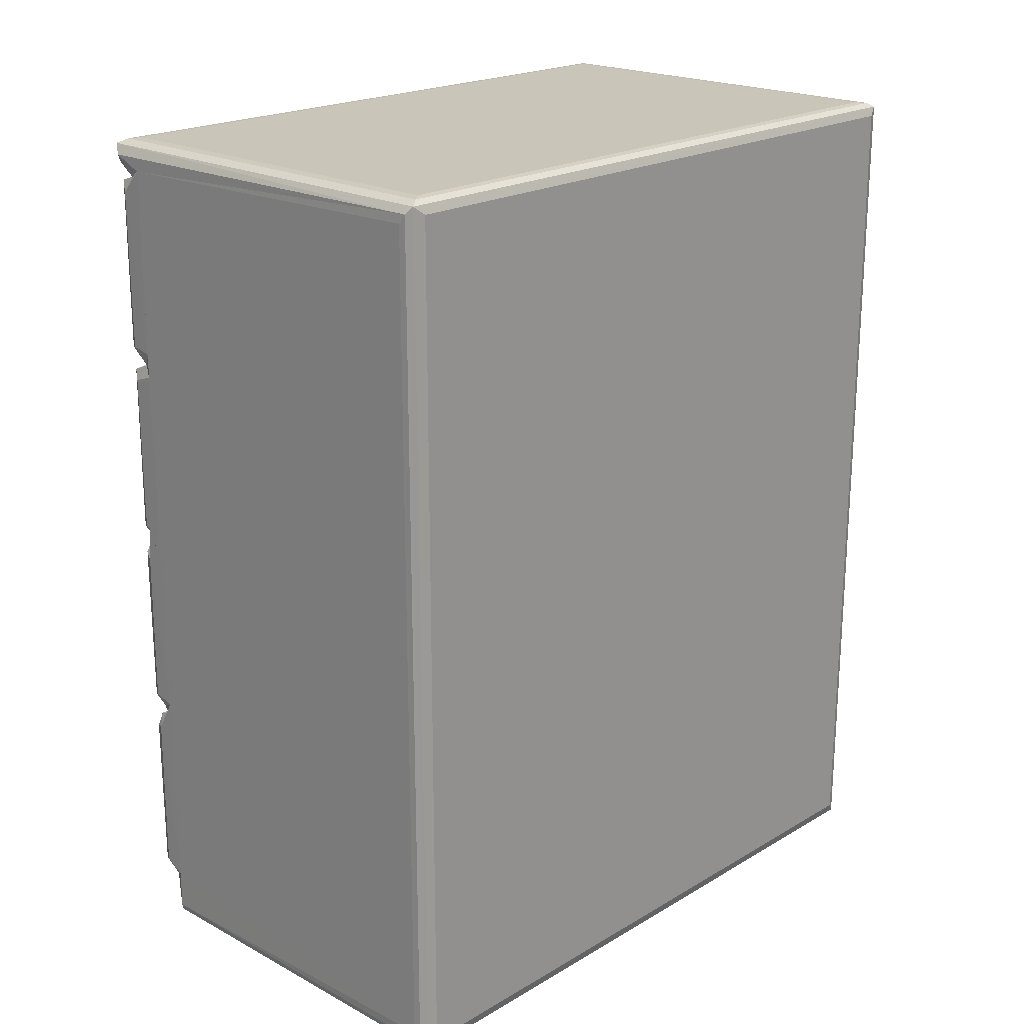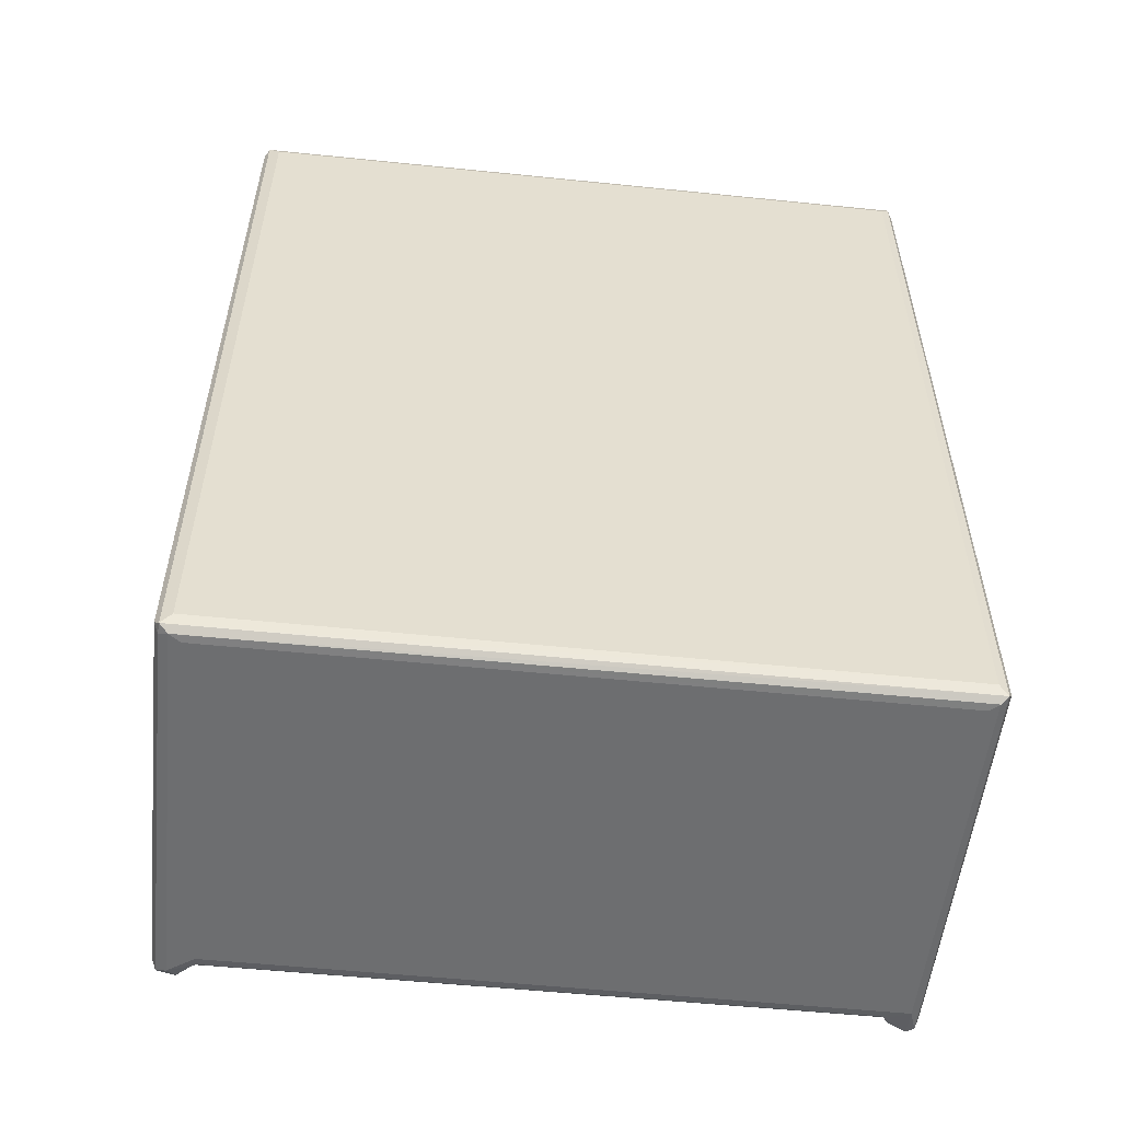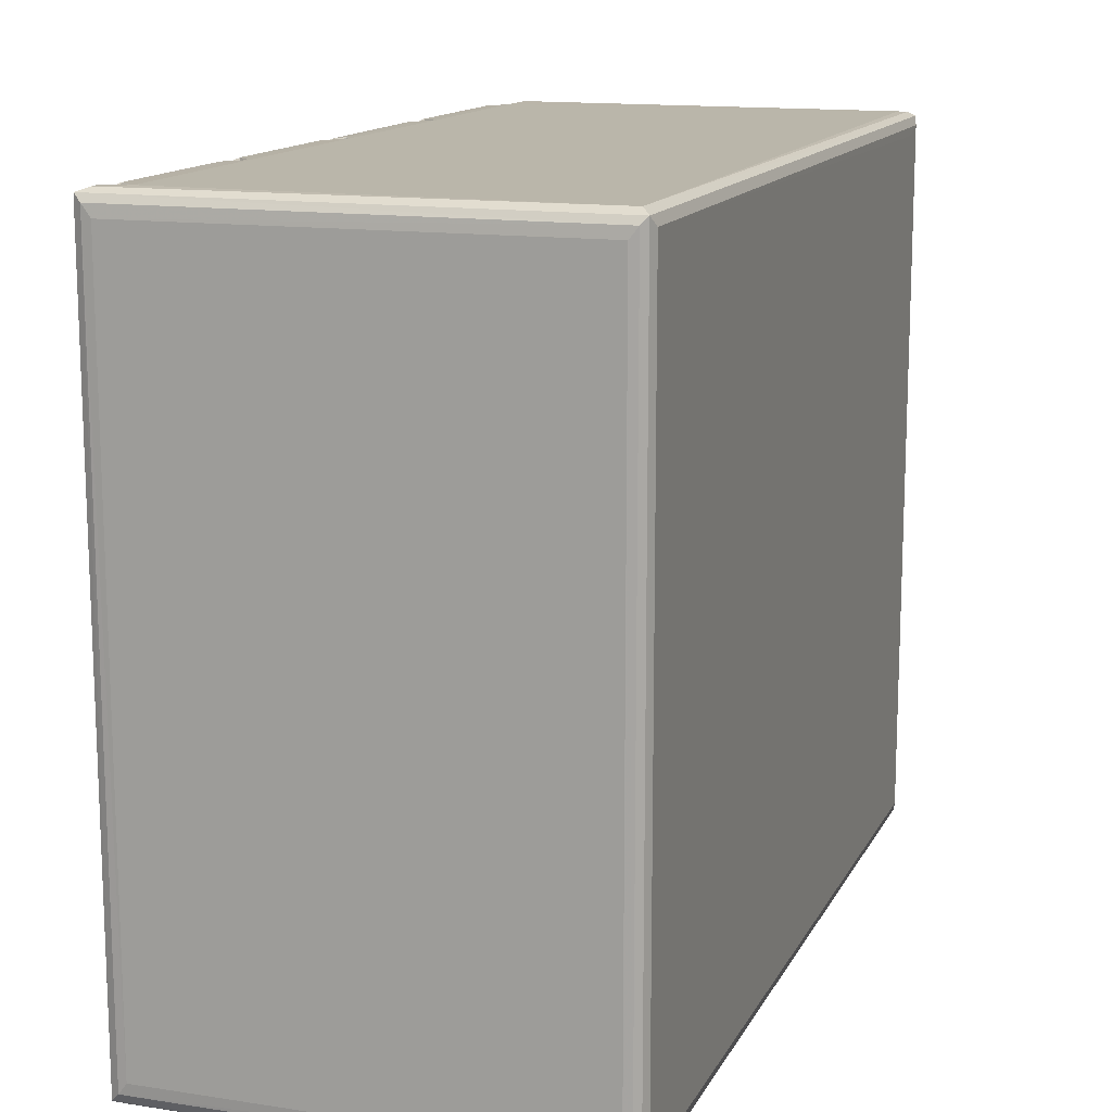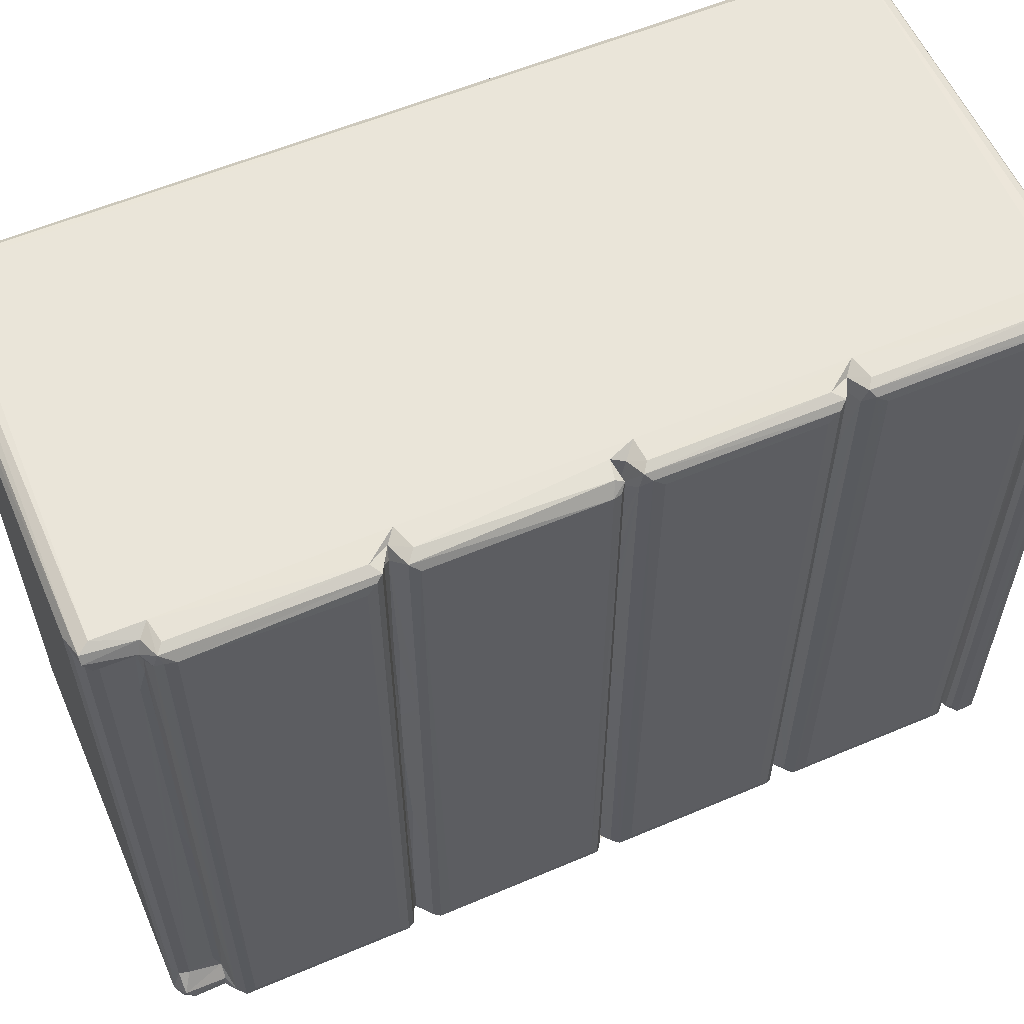
<metadata>
{"format":"obj","ext":"obj","renderer":"f3d","projection":"perspective","resolution":1024,"background":"white","views":[{"elev":20.7,"azim":43.6,"up":"+Z"},{"elev":-54.2,"azim":83.8,"up":"+Z"},{"elev":13.8,"azim":18.9,"up":"+Y"},{"elev":58.2,"azim":-113.6,"up":"+Y"}]}
</metadata>
<code>
v -0.236 -0.3968 -0.4289
v -0.2335 -0.3831 -0.4367
v -0.2412 -0.3879 -0.428
v -0.2256 -0.4024 -0.4239
v -0.217 -0.3947 -0.4456
v -0.2186 -0.3762 -0.4439
v -0.207 -0.3613 -0.4434
v -0.209 -0.3976 -0.4934
v -0.2177 -0.3771 -0.4901
v -0.2203 -0.3883 -0.4816
v -0.203 -0.403 -0.4825
v -0.2018 -0.3856 -0.4998
v -0.2017 -0.403 -0.437
v -0.2002 -0.3584 -0.4901
v -0.2034 -0.3571 -0.479
v -0.1925 -0.3541 -0.4969
v -0.1815 -0.3566 -0.5
v -0.2028 -0.3469 -0.4498
v -0.2237 -0.4028 -0.2354
v -0.2439 -0.375 -0.4175
v -0.2439 -0.375 -0.2434
v 0.2369 -0.3875 -0.4991
v 0.2287 -0.403 -0.4723
v 0.2285 -0.3753 -0.5
v 0.2312 -0.3974 -0.4938
v -0.2417 -0.3865 -0.2326
v -0.236 -0.3969 -0.2396
v -0.201 -0.4031 -0.1967
v -0.2368 -0.3893 -0.2252
v -0.2259 -0.3797 -0.22
v -0.2132 -0.3974 -0.2163
v -0.2361 -0.3968 -0.1959
v -0.24 -0.3788 -0.2022
v -0.2435 -0.3834 -0.1939
v -0.2257 -0.4025 -0.1913
v -0.2227 -0.394 -0.2091
v -0.2209 -0.3805 -0.2148
v -0.244 -0.3749 -0.1817
v -0.2411 -0.388 0.001569
v -0.2439 -0.3749 -0.00754
v -0.2017 -0.403 0.2257
v -0.2234 -0.4028 -0.009368
v -0.236 -0.3969 -0.004425
v -0.2355 -0.3907 0.00705
v -0.2188 -0.3976 0.00283
v -0.2273 -0.3783 0.008354
v -0.2206 -0.3238 0.006565
v -0.2227 -0.2622 -0.44
v -0.207 -0.2767 -0.443
v -0.2028 -0.2469 -0.4499
v -0.2439 0.3867 -0.4173
v -0.2071 -0.1921 -0.443
v -0.2407 0.3864 -0.4287
v -0.2228 -0.1259 -0.44
v -0.2034 0.3594 -0.4792
v -0.2028 -0.1736 -0.4498
v -0.2074 -0.122 -0.4427
v -0.2075 -0.05662 -0.4427
v -0.2028 -0.09376 -0.4498
v -0.2336 0.3762 -0.4366
v -0.2229 0.06276 -0.44
v -0.2075 0.02845 -0.4426
v -0.2028 -0.007854 -0.4498
v -0.1818 0.3879 -0.5
v 0.2286 0.3789 -0.4999
v -0.2241 -0.1688 -0.2206
v -0.2208 -0.2511 -0.2149
v -0.2401 -0.2035 -0.202
v -0.2245 -0.1305 -0.2118
v -0.2294 0.02625 -0.2211
v -0.2207 -0.1216 -0.2161
v -0.2217 -0.2524 0.007781
v -0.2439 0.3864 -0.1925
v -0.2438 0.3866 -0.007664
v -0.2204 -0.1977 0.006436
v -0.2218 -0.1435 0.007498
v -0.24 0.1274 -0.2022
v -0.2206 0.00342 -0.2148
v -0.2241 0.05468 -0.2206
v -0.2195 -0.1071 0.008773
v -0.2207 -0.02228 0.007319
v -0.2359 -0.3968 0.02962
v -0.2367 -0.3806 0.02056
v -0.2417 -0.3868 0.03061
v -0.2256 -0.4025 0.03367
v -0.2138 -0.3971 0.01569
v -0.2192 -0.3882 0.009897
v -0.2003 -0.4033 0.02877
v -0.2439 -0.3749 0.04333
v -0.2217 -0.333 0.01176
v -0.2419 -0.3858 0.2196
v -0.2257 -0.4024 0.2171
v -0.2355 -0.3959 0.2278
v -0.2439 -0.375 0.207
v -0.2269 -0.383 0.233
v -0.2175 -0.3873 0.2334
v -0.2121 -0.3973 0.2372
v -0.2359 -0.3968 0.2549
v -0.2349 -0.3796 0.2446
v -0.2418 -0.3865 0.2553
v -0.2256 -0.4025 0.2582
v -0.2007 -0.4033 0.2534
v -0.2185 -0.3458 0.2337
v -0.2215 -0.3394 0.237
v -0.2418 -0.3862 0.4444
v -0.2439 -0.375 0.2684
v -0.2439 -0.375 0.4322
v -0.1991 -0.4031 0.468
v 0.2288 -0.403 0.4755
v -0.2255 -0.4024 0.4404
v -0.2368 -0.395 0.4523
v -0.2463 -0.3909 0.4717
v -0.2429 -0.3765 0.4634
v -0.2332 -0.4033 0.483
v -0.2167 -0.3974 0.4588
v -0.2363 -0.3849 0.4594
v -0.2249 -0.3858 0.458
v -0.2472 -0.3841 0.4833
v -0.2428 -0.397 0.494
v -0.2335 -0.3873 0.499
v -0.2366 -0.2746 0.4599
v -0.2245 -0.3753 0.4999
v 0.2366 -0.4023 0.486
v 0.2285 -0.3756 0.5
v -0.2364 -0.1801 0.02021
v -0.2207 -0.2612 0.01102
v -0.2205 -0.1863 0.01052
v -0.2439 0.3789 0.04338
v -0.2265 -0.2103 0.2327
v -0.2189 -0.2459 0.2357
v -0.218 -0.1614 0.2358
v -0.2242 -0.1138 0.2381
v -0.2439 0.3791 0.2685
v -0.2366 0.01283 0.02055
v -0.2215 -0.03912 0.01088
v -0.2421 0.3897 0.0315
v -0.2216 0.01699 0.01157
v -0.218 -0.075 0.2357
v -0.2265 -0.08164 0.2327
v -0.218 0.01041 0.2357
v -0.2265 0.04717 0.2327
v -0.2349 0.3801 0.2446
v -0.2242 0.05805 0.2381
v -0.2251 -0.1295 0.4582
v -0.2239 -0.2484 0.4583
v -0.2347 0.3904 0.4986
v -0.2467 0.3874 0.4724
v -0.2362 -0.1331 0.4598
v -0.2246 0.378 0.5
v -0.2472 0.3878 0.4833
v -0.2433 0.3979 0.4936
v -0.2363 0.06116 0.4594
v -0.2246 0.009454 0.4585
v -0.2075 0.1351 -0.4426
v -0.203 0.0783 -0.45
v -0.2 0.3622 -0.4905
v -0.203 0.1853 -0.4501
v -0.203 0.3597 -0.4459
v -0.2229 0.2235 -0.44
v -0.2075 0.2421 -0.4426
v -0.1921 0.3686 -0.4972
v -0.2029 0.2883 -0.45
v -0.2177 0.3634 -0.4414
v -0.2075 0.3246 -0.4426
v -0.2419 0.3903 -0.2328
v -0.2207 0.0884 -0.2149
v -0.2439 0.3788 -0.2434
v -0.2245 0.2121 -0.2118
v -0.2241 0.2148 -0.2206
v -0.2207 0.2196 -0.2161
v -0.2404 0.3846 0.00188
v -0.2207 0.0722 0.007369
v -0.2208 0.1641 0.00739
v -0.2377 0.3959 -0.2262
v -0.2254 0.3873 -0.22
v -0.221 0.3841 -0.2142
v -0.2387 0.3957 -0.2024
v -0.2214 0.2464 0.007484
v -0.2204 0.3038 0.005998
v -0.2198 0.3667 0.008207
v -0.2216 0.3831 -0.4451
v -0.2368 0.3967 -0.432
v -0.2276 0.4011 -0.4244
v -0.2155 0.3962 -0.4403
v -0.2034 0.403 -0.4291
v -0.2155 0.3891 -0.4937
v -0.2143 0.3713 -0.4852
v -0.2104 0.3976 -0.4938
v -0.2028 0.4029 -0.4816
v -0.2011 0.403 -0.2014
v 0.237 0.402 -0.4845
v 0.2286 0.403 -0.4725
v 0.2368 0.3895 -0.4991
v -0.2272 0.4012 -0.2344
v -0.2137 0.3973 -0.2117
v -0.2271 0.4015 -0.1926
v -0.213 0.4024 0.001709
v -0.2018 0.403 0.02977
v -0.2333 0.3994 -0.002285
v -0.2345 0.3929 0.00704
v -0.221 0.09405 0.01101
v -0.2366 0.3778 0.02052
v -0.2208 0.1673 0.01128
v -0.2439 0.3788 0.207
v -0.2177 0.09935 0.2354
v -0.2265 0.2187 0.2327
v -0.2422 0.3895 0.2561
v -0.2189 0.1821 0.2358
v -0.2364 0.3964 0.227
v -0.2439 0.3788 0.4323
v -0.2209 0.2316 0.01047
v -0.2219 0.301 0.01133
v -0.218 0.2676 0.2358
v -0.2421 0.3895 0.2192
v -0.2246 0.3095 0.2383
v -0.2183 0.383 0.236
v -0.2248 0.3846 0.2333
v -0.2372 0.3958 0.452
v -0.2243 0.1369 0.4585
v -0.2429 0.3961 0.4635
v -0.2364 0.2546 0.4595
v 0.2284 0.3789 0.4999
v -0.2244 0.2668 0.4584
v -0.2422 0.3894 0.4435
v -0.2362 0.3884 0.4597
v -0.2214 0.3953 0.459
v -0.2366 0.3971 0.02467
v -0.2171 0.3958 0.01624
v -0.227 0.4015 0.03189
v -0.2014 0.403 0.2499
v -0.2269 0.4013 0.216
v -0.2365 0.3972 0.2503
v -0.2152 0.3964 0.2384
v -0.227 0.4014 0.2567
v -0.1995 0.4031 0.4724
v 0.235 0.403 0.4842
v -0.2271 0.4012 0.4414
v -0.2319 0.4022 0.4724
v -0.2306 0.4023 0.4859
v 0.2369 -0.4023 -0.4841
v 0.2437 -0.3966 -0.4931
v 0.247 -0.3851 -0.4816
v 0.247 -0.3513 -0.1638
v 0.247 -0.3843 0.4842
v 0.247 0.3789 -0.4512
v 0.247 0.3879 -0.482
v 0.2435 0.3972 -0.4938
v 0.2434 -0.397 0.4941
v 0.237 -0.3877 0.4988
v 0.247 0.3878 0.4842
v 0.2434 0.3974 0.4941
v 0.2371 0.3901 0.4987
f 1 3 2
f 1 5 4
f 1 2 5
f 2 7 6
f 2 6 5
f 8 10 9
f 8 9 12
f 8 5 10
f 8 11 5
f 5 11 13
f 5 13 4
f 9 15 14
f 9 14 12
f 14 16 12
f 12 16 17
f 9 7 15
f 9 6 7
f 10 6 9
f 10 5 6
f 7 18 15
f 4 13 19
f 8 12 22
f 11 23 13
f 8 25 11
f 8 22 25
f 12 17 24
f 22 12 24
f 1 26 3
f 1 27 26
f 1 19 27
f 1 4 19
f 3 26 20
f 26 21 20
f 19 13 28
f 27 29 26
f 27 19 29
f 29 31 30
f 19 31 29
f 32 34 33
f 32 36 35
f 32 33 36
f 36 28 35
f 33 37 36
f 31 37 30
f 31 19 28
f 31 36 37
f 31 28 36
f 32 39 34
f 34 40 38
f 34 39 40
f 35 28 42
f 28 41 42
f 32 43 39
f 32 42 43
f 32 35 42
f 43 44 39
f 43 45 44
f 43 42 45
f 46 45 47
f 28 13 41
f 13 23 41
f 2 48 7
f 48 49 7
f 18 7 49
f 15 18 50
f 18 49 50
f 48 52 49
f 2 3 53
f 2 54 48
f 48 54 52
f 50 49 52
f 14 15 55
f 15 50 56
f 50 52 56
f 3 20 53
f 54 57 52
f 54 58 57
f 56 52 59
f 15 56 59
f 59 52 57
f 2 53 60
f 2 60 54
f 60 61 54
f 54 61 58
f 61 62 58
f 59 57 58
f 59 58 63
f 15 59 63
f 63 58 62
f 20 21 51
f 53 20 51
f 33 67 37
f 33 34 68
f 33 68 67
f 30 37 66
f 66 37 67
f 68 69 67
f 29 30 70
f 30 66 70
f 66 67 71
f 67 69 71
f 38 40 74
f 68 34 77
f 68 77 78
f 68 78 69
f 70 66 79
f 77 34 73
f 34 38 73
f 66 71 79
f 79 71 78
f 71 69 78
f 38 74 73
f 45 46 44
f 82 84 83
f 82 86 85
f 82 87 86
f 82 83 87
f 86 88 85
f 83 90 87
f 45 86 87
f 45 88 86
f 45 42 88
f 42 41 88
f 45 87 47
f 47 87 90
f 82 91 84
f 82 85 92
f 82 93 91
f 82 92 93
f 84 94 89
f 84 91 94
f 85 88 41
f 92 85 41
f 93 96 95
f 93 97 96
f 92 97 93
f 92 41 97
f 98 100 99
f 98 97 101
f 98 96 97
f 98 99 96
f 97 102 101
f 95 96 103
f 99 104 96
f 97 41 102
f 103 96 104
f 98 105 100
f 100 107 106
f 100 105 107
f 98 111 105
f 98 110 111
f 98 101 110
f 101 102 110
f 110 102 108
f 102 41 108
f 112 115 114
f 112 116 115
f 112 113 116
f 111 115 117
f 110 115 111
f 115 116 117
f 112 119 118
f 112 114 119
f 116 121 117
f 110 108 115
f 115 108 114
f 108 123 114
f 114 123 119
f 41 109 108
f 120 124 122
f 47 72 46
f 44 46 72
f 83 84 125
f 83 126 90
f 83 125 126
f 47 126 72
f 47 90 126
f 125 127 126
f 75 76 72
f 72 126 127
f 72 127 75
f 75 127 76
f 93 95 129
f 95 103 129
f 129 103 130
f 99 130 104
f 103 104 130
f 99 132 130
f 130 132 131
f 129 130 131
f 44 72 76
f 125 80 127
f 125 84 134
f 125 134 80
f 134 135 80
f 76 127 80
f 89 94 128
f 80 81 76
f 44 76 81
f 134 84 136
f 84 89 136
f 134 137 135
f 136 89 128
f 80 135 81
f 93 129 139
f 129 138 139
f 132 138 131
f 129 131 138
f 93 139 141
f 139 140 141
f 99 100 142
f 99 142 132
f 132 140 138
f 142 143 132
f 132 143 140
f 139 138 140
f 100 106 133
f 113 121 116
f 111 117 144
f 117 145 144
f 121 145 117
f 119 120 146
f 120 122 146
f 113 112 147
f 112 118 147
f 121 148 145
f 146 122 149
f 113 148 121
f 148 144 145
f 106 107 133
f 147 118 150
f 118 119 150
f 119 146 151
f 150 119 151
f 113 152 148
f 111 144 153
f 148 153 144
f 152 153 148
f 61 154 62
f 15 63 155
f 63 62 155
f 155 62 154
f 14 55 156
f 14 156 16
f 15 155 157
f 55 15 158
f 15 157 158
f 155 154 157
f 60 159 61
f 61 159 154
f 159 160 154
f 16 64 17
f 157 154 160
f 156 161 16
f 16 161 64
f 158 157 162
f 157 160 162
f 60 163 159
f 159 163 160
f 163 164 160
f 162 160 164
f 162 164 158
f 17 64 65
f 21 26 165
f 26 29 165
f 77 166 78
f 79 78 166
f 51 21 167
f 77 168 166
f 70 79 169
f 21 165 167
f 79 166 169
f 169 166 170
f 166 168 170
f 40 39 171
f 29 70 174
f 165 29 174
f 174 70 175
f 70 169 175
f 77 176 168
f 77 73 177
f 77 177 176
f 169 170 175
f 175 170 176
f 170 168 176
f 40 171 74
f 60 181 163
f 163 158 164
f 60 53 182
f 60 182 181
f 182 185 184
f 182 183 185
f 182 184 181
f 186 156 187
f 187 181 186
f 156 55 187
f 55 158 187
f 156 64 161
f 156 186 64
f 181 187 158
f 181 158 163
f 188 184 189
f 186 184 188
f 186 181 184
f 186 188 64
f 184 185 189
f 53 51 182
f 188 189 191
f 64 193 65
f 64 188 193
f 191 189 192
f 189 185 192
f 185 190 192
f 167 165 51
f 182 194 183
f 183 194 185
f 182 174 194
f 51 174 182
f 51 165 174
f 194 190 185
f 194 174 195
f 175 195 174
f 177 196 195
f 176 177 195
f 194 195 190
f 175 176 195
f 195 196 190
f 73 74 177
f 196 197 190
f 177 199 196
f 196 199 197
f 74 199 177
f 74 200 199
f 74 171 200
f 190 197 198
f 39 44 171
f 44 81 172
f 134 201 137
f 44 172 200
f 171 44 200
f 81 135 137
f 81 137 172
f 172 137 201
f 200 172 173
f 134 136 202
f 134 202 201
f 202 203 201
f 172 201 173
f 173 201 203
f 143 205 140
f 141 140 205
f 94 91 204
f 128 94 204
f 93 141 206
f 141 205 206
f 142 100 207
f 143 208 205
f 93 206 209
f 91 93 209
f 206 205 208
f 142 208 143
f 100 133 207
f 202 211 203
f 200 173 178
f 202 212 211
f 173 203 211
f 173 211 178
f 179 180 178
f 200 178 180
f 178 212 179
f 178 211 212
f 179 212 180
f 204 91 214
f 91 209 214
f 142 215 208
f 208 215 213
f 206 208 213
f 209 206 217
f 206 216 217
f 215 216 213
f 206 213 216
f 107 210 133
f 107 105 210
f 111 153 218
f 105 111 218
f 152 219 153
f 218 153 219
f 113 147 220
f 113 220 152
f 220 221 152
f 152 223 219
f 221 223 152
f 218 219 223
f 122 222 149
f 210 105 224
f 105 218 224
f 220 225 221
f 221 226 223
f 202 180 212
f 180 197 200
f 202 136 227
f 202 227 180
f 180 227 228
f 197 199 200
f 227 229 228
f 180 228 197
f 197 228 198
f 228 229 198
f 128 204 136
f 204 214 136
f 136 214 227
f 227 231 229
f 227 209 231
f 214 209 227
f 229 230 198
f 229 231 230
f 142 216 215
f 142 207 232
f 142 232 216
f 231 209 233
f 217 233 209
f 232 234 233
f 216 232 233
f 217 216 233
f 231 233 230
f 233 234 230
f 133 210 207
f 198 230 236
f 198 236 190
f 210 224 207
f 207 224 232
f 232 237 234
f 232 218 237
f 224 218 232
f 234 237 230
f 237 235 230
f 218 223 226
f 221 225 226
f 237 218 226
f 220 238 226
f 225 220 226
f 220 239 238
f 220 151 239
f 147 151 220
f 147 150 151
f 237 226 235
f 226 238 235
f 238 239 235
f 230 235 236
f 25 240 11
f 11 240 23
f 25 241 240
f 25 22 241
f 23 240 109
f 242 243 244
f 24 17 65
f 24 65 22
f 241 246 242
f 241 247 246
f 22 247 241
f 242 246 245
f 109 240 123
f 240 241 123
f 241 242 248
f 123 241 248
f 41 23 109
f 248 242 244
f 119 248 120
f 123 248 119
f 248 249 120
f 120 249 124
f 108 109 123
f 243 250 244
f 124 249 222
f 244 251 248
f 249 248 251
f 222 249 252
f 249 251 252
f 65 193 22
f 22 193 247
f 242 245 243
f 188 191 247
f 193 188 247
f 245 250 243
f 122 124 222
f 244 250 251
f 190 236 192
f 245 246 250
f 246 247 250
f 192 236 191
f 191 236 247
f 149 252 146
f 146 252 151
f 149 222 252
f 235 239 236
f 239 151 251
f 252 251 151
f 239 251 236
f 250 247 251
f 236 251 247

</code>
